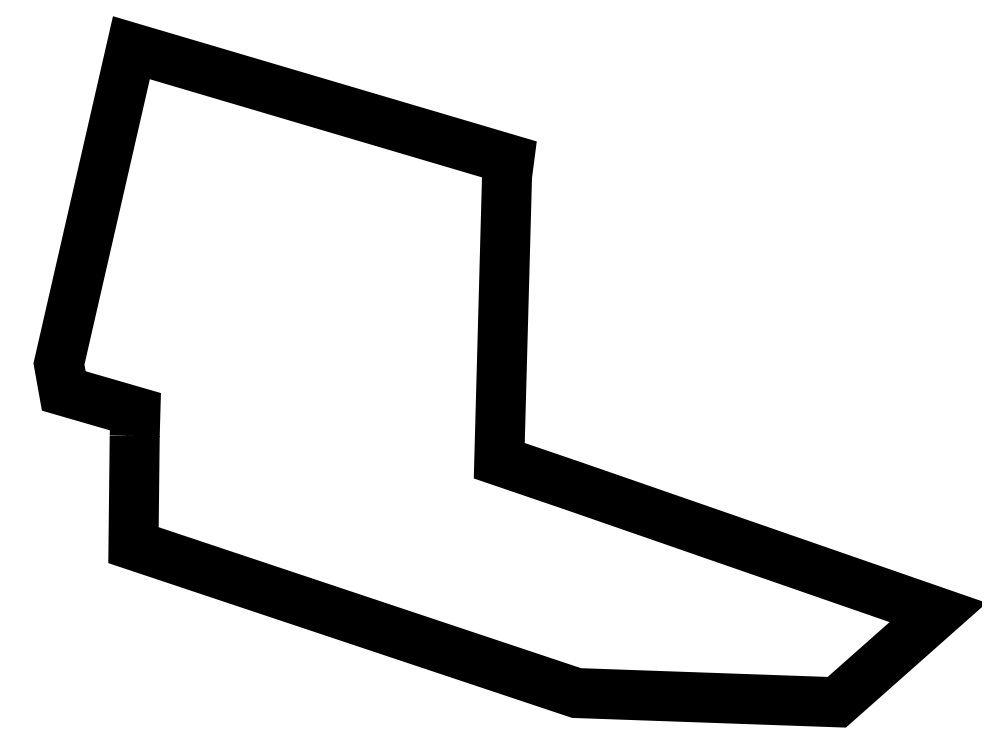
<metadata>
{"format":"dxf","ext":"dxf","renderer":"ezdxf+matplotlib","layout":"modelspace","background":"white","min_lineweight":24,"dpi":150}
</metadata>
<code>
0
SECTION
2
ENTITIES
0
POLYLINE
8
0
66
1
70
8
0
VERTEX
8
0
10
2.572e+05
20
3.861e+05
30
187.7
70
32
0
VERTEX
8
0
10
2.572e+05
20
3.861e+05
30
184.4
70
32
0
VERTEX
8
0
10
2.572e+05
20
3.861e+05
30
184.5
70
32
0
VERTEX
8
0
10
2.572e+05
20
3.861e+05
30
181.1
70
32
0
VERTEX
8
0
10
2.572e+05
20
3.861e+05
30
135.2
70
32
0
VERTEX
8
0
10
2.572e+05
20
3.861e+05
30
134.6
70
32
0
VERTEX
8
0
10
2.572e+05
20
3.861e+05
30
136.9
70
32
0
VERTEX
8
0
10
2.572e+05
20
3.861e+05
30
175.8
70
32
0
VERTEX
8
0
10
2.573e+05
20
3.861e+05
30
176.1
70
32
0
VERTEX
8
0
10
2.573e+05
20
3.861e+05
30
178
70
32
0
VERTEX
8
0
10
2.573e+05
20
3.861e+05
30
194.4
70
32
0
VERTEX
8
0
10
2.573e+05
20
3.861e+05
30
204
70
32
0
VERTEX
8
0
10
2.572e+05
20
3.861e+05
30
202.5
70
32
0
VERTEX
8
0
10
2.572e+05
20
3.861e+05
30
187.7
70
32
0
SEQEND
0
ENDSEC
0
EOF

</code>
